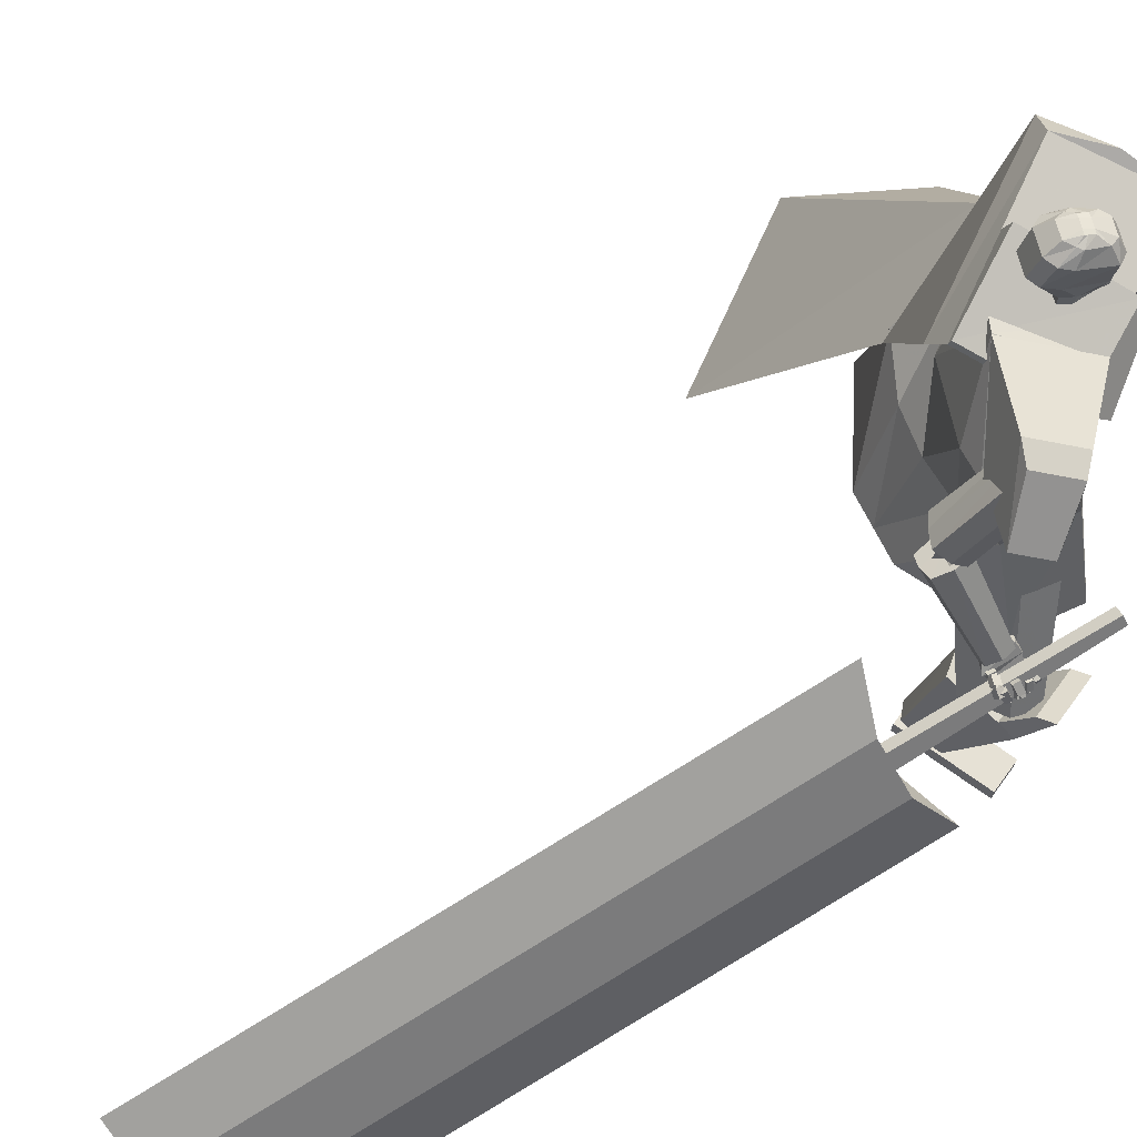
<metadata>
{"format":"obj","ext":"obj","renderer":"f3d","projection":"perspective","resolution":1024,"background":"white","views":[{"elev":64.7,"azim":-115.2,"up":"+Y"}]}
</metadata>
<code>
o Cube.004
v 1.906 0.413 1.279
v -0.823 4.426 0.2177
v 2.21 0.5915 -1.107
v -0.1213 4.767 -0.4305
v 2.264 0.7931 1.808
v 0.2214 4.751 1.593
v 3.307 1.096 0.2734
v 0.9252 5.076 0.8617
v -0.7908 4.011 0.5746
v 0.1139 4.411 -0.4517
v 1.196 4.842 0.9462
v 0.3028 4.416 1.769
v 0.8908 2.986 -0.231
v 1.414 3.468 0.7772
v 0.9433 3.046 1.502
v 0.01928 2.523 1.003
v 0.4383 4.932 0.2605
v 2.917 0.9663 1.535
v 0.6322 4.977 1.29
v 0.7492 4.629 1.357
v -0.2873 4.567 0.9089
v 1.338 3.038 1.381
v -0.8299 4.479 0.2383
v -0.1282 4.82 -0.4099
v -0.3615 4.766 0.9333
v 0.3612 5.134 0.2831
v 0.9031 -0.000779 1.599
v 0.9055 0.1378 1.605
v 0.6552 0.04399 0.6893
v 0.6576 0.1826 0.6955
v 1.23 -0.002393 1.509
v 1.233 0.1362 1.516
v 0.9825 0.04237 0.6
v 0.9848 0.181 0.6062
v -0.05292 4.645 0.7086
v 0.05311 5.462 0.6397
v -0.01639 4.678 0.5636
v 0.07413 5.48 0.5562
v 0.1413 5.436 0.5035
v 0.2337 5.328 0.3883
v 0.2122 5.094 0.2899
v 0.1678 4.925 0.4322
v 0.1697 4.852 0.4237
v 0.08637 5.383 0.7439
v 0.131 5.233 0.8184
v 0.08321 4.999 0.7713
v 0.04876 4.864 0.6966
v 0.06687 4.813 0.5987
v -0.02857 4.667 0.6119
v 0.06713 5.474 0.584
v 0.1406 4.826 0.5391
v 0.1353 4.896 0.5612
v 0.2036 5.06 0.4416
v 0.233 5.301 0.5086
v 0.1565 5.423 0.5606
v 0.03017 5.487 0.5466
v -0.08193 4.647 0.7016
v -0.04541 4.679 0.5566
v 0.009149 5.468 0.6301
v -0.02477 4.751 0.7376
v -0.02257 4.848 0.7978
v -0.09031 4.986 0.8498
v 0.01643 5.224 0.8656
v 0.006144 5.373 0.7994
v 0.07422 4.85 0.3993
v 0.07489 4.934 0.4108
v 0.1538 5.124 0.1941
v 0.1619 5.352 0.2878
v 0.1039 5.459 0.4114
v 0.02317 5.481 0.5744
v -0.05758 4.668 0.605
v -0.1689 4.654 0.6812
v -0.123 5.474 0.5981
v -0.1324 4.686 0.5362
v -0.102 5.493 0.5146
v -0.1439 5.457 0.4362
v -0.1889 5.358 0.2886
v -0.1574 5.12 0.2026
v -0.2039 4.951 0.3444
v -0.2116 4.879 0.3337
v -0.2094 5.404 0.6741
v -0.3022 5.264 0.7162
v -0.2701 5.024 0.6878
v -0.2244 4.883 0.6321
v -0.2036 4.832 0.5348
v -0.1446 4.675 0.5845
v -0.109 5.486 0.5424
v -0.2407 4.853 0.4491
v -0.2364 4.923 0.4734
v -0.2218 5.09 0.3412
v -0.2454 5.335 0.3957
v -0.1845 5.447 0.4801
v -0.05788 5.493 0.5258
v -0.1399 4.651 0.688
v -0.1034 4.683 0.5429
v -0.0789 5.475 0.6093
v -0.1927 4.763 0.698
v -0.2084 4.861 0.754
v -0.1531 4.99 0.8349
v -0.2228 5.241 0.8091
v -0.1644 5.385 0.7592
v -0.1164 4.864 0.3543
v -0.111 4.947 0.3669
v -0.05895 5.139 0.1439
v -0.07734 5.369 0.2313
v -0.06666 5.471 0.3711
v -0.06488 5.487 0.5537
v -0.1156 4.673 0.5913
v 1.256 2.056 0.4435
v 0.4386 4.704 1.399
v 1.261 2.059 -0.1954
v 0.7883 4.874 1.076
v -0 1.939 -0.6704
v 0.2032 4.837 -0.01385
v 0 1.939 0.9191
v -0.363 4.523 0.7784
v 0.9489 4.292 0.9117
v 0.5373 4.086 1.319
v -0.2841 3.759 0.8351
v 0.1531 4.066 -0.3068
v 0.5234 4.91 0.486
v 0.3336 1.939 0.9191
v 0.3336 1.939 -0.6704
v -0.04462 4.627 1.041
v 0.2116 3.873 1.066
v 0.8898 4.201 0.5337
v -1.254 2.053 0.432
v -1.254 2.053 -0.2104
v -0.8858 4.169 -0.5108
v -1.15 4.008 0.1143
v -0.215 4.873 -0.1591
v -0.3336 1.939 0.9191
v -0.3336 1.939 -0.6704
v -0.6611 4.616 0.5042
v -0.8276 3.858 0.384
v -0.5825 4.124 -0.5066
v 0.9636 3.025 -0.1361
v 0.9358 3.011 0.4883
v -0 2.831 -0.3512
v 0.4551 2.831 -0.3109
v 0.4107 2.831 0.5596
v -0.000363 2.831 0.6046
v -0.9269 3.01 -0.2362
v -0.9366 3.005 0.421
v -0.4551 2.831 -0.3109
v -0.4107 2.831 0.5596
v -0.9591 4.496 -0.2987
v -1.12 4.4 0.07239
v -1.24 4.784 0.06327
v -0.9987 4.906 -0.3639
v -0.9537 4.34 -0.5527
v -1.291 4.17 0.04408
v -0.2245 4.874 -0.1646
v -0.6286 4.67 0.5503
v -1.211 4.852 -0.4284
v -1.414 4.75 -0.06983
v -1.523 4.414 -0.6884
v -1.692 4.328 -0.3891
v 0.6906 1.353 1.135
v 0.2896 2.605 0.379
v 0.7568 1.107 0.7282
v 0.3726 2.297 -0.13
v 1.154 1.478 1.135
v 0.8696 2.762 0.3788
v 1.22 1.232 0.7276
v 0.9527 2.453 -0.1301
v 0.9957 1.142 0.6817
v 0.6721 2.34 -0.1877
v 0.9039 1.483 1.247
v 0.5567 2.768 0.519
v -1.618 1.407 -0.3162
v -0.9718 2.747 -0.02311
v -1.228 1.25 -0.5486
v -0.4852 2.55 -0.314
v -1.452 1.217 0.09142
v -0.7637 2.508 0.4873
v -1.063 1.059 -0.1409
v -0.2765 2.311 0.1963
v -1.102 1.137 -0.3711
v -0.3255 2.408 -0.09182
v -1.642 1.355 -0.04847
v -1.002 2.682 0.3121
v 0.7163 0.1785 1.053
v 0.6349 1.791 1.342
v 0.7171 0.1764 0.6585
v 1.015 0.1719 1.054
v 1.166 1.779 1.344
v 1.015 0.1698 0.6592
v 0.7165 0.178 0.9521
v 0.6326 1.674 1.206
v 1.015 0.1714 0.9527
v 1.164 1.662 1.207
v 0.6232 1.251 1.257
v 0.6251 1.272 0.5549
v 1.156 1.26 0.5561
v 1.154 1.239 1.258
v 1.155 1.263 1.078
v 0.6241 1.274 1.077
v 0.8664 0.1727 0.5846
v 0.8655 0.1752 1.053
v 0.9004 1.785 1.343
v 0.8981 1.668 1.207
v 0.8657 0.1747 0.9524
v 0.8886 1.245 1.257
v 0.8949 1.261 0.4885
v -1.245 0.1552 -0.5832
v -1.868 1.586 -0.0798
v -0.9109 0.2781 -0.7526
v -1.098 0.1055 -0.3284
v -1.606 1.498 0.3735
v -0.7635 0.2285 -0.4978
v -1.16 0.1866 -0.6265
v -1.73 1.52 -0.1728
v -1.012 0.1369 -0.3718
v -1.467 1.432 0.2804
v -1.688 1.109 -0.2769
v -1.098 1.351 -0.5711
v -0.8363 1.262 -0.1178
v -1.426 1.021 0.1763
v -1.279 1.099 0.1065
v -1.541 1.188 -0.3468
v -0.7743 0.2764 -0.6571
v -1.171 0.1303 -0.4558
v -1.737 1.542 0.1468
v -1.599 1.476 0.0538
v -1.086 0.1618 -0.4991
v -1.557 1.065 -0.05031
v -0.9045 1.33 -0.3764
v -1.709 0.02044 -0.35
v -1.716 0.1588 -0.3419
v -0.8881 0.08697 -0.8108
v -0.8948 0.2253 -0.8027
v -1.542 0.01108 -0.05464
v -1.549 0.1495 -0.04651
v -0.7216 0.07761 -0.5154
v -0.7282 0.216 -0.5073
v -1.025 4.658 -0.3604
v -0.9514 3.915 -0.9249
v -0.8072 3.86 -0.8381
v -0.8994 4.6 -0.2686
v -1.117 3.954 -0.9844
v -1.178 4.694 -0.4225
v -1.243 3.89 -0.8979
v -1.302 4.615 -0.334
v -0.8946 3.787 -0.6962
v -0.9395 4.503 -0.1345
v -1.202 4.465 -0.1125
v -1.127 3.704 -0.6746
v -0.974 3.678 -0.6139
v -1.057 4.436 -0.04942
v -1.261 3.756 -0.7632
v -1.327 4.515 -0.2031
v -1.055 3.7 -0.6552
v -1.566 2.917 -0.479
v -1.673 2.979 -0.5069
v -1.196 3.783 -0.691
v -1.461 2.847 -0.482
v -0.9153 3.607 -0.6618
v -1.434 2.795 -0.5996
v -0.8806 3.539 -0.8223
v -1.711 2.968 -0.6318
v -1.248 3.769 -0.8602
v -1.072 3.606 -1.022
v -1.579 2.846 -0.7524
v -1.683 2.917 -0.7504
v -1.214 3.699 -1.02
v -1.472 2.783 -0.7246
v -0.9314 3.523 -0.9879
v -1.192 3.64 -0.957
v -0.9822 3.745 -0.6832
v -1.028 3.434 -0.9305
v -1.204 3.862 -0.7399
v -1.16 3.721 -0.756
v -0.8605 3.883 -0.7995
v -1.005 3.505 -0.7176
v -1.085 3.997 -0.8767
v -1.619 2.862 -0.7397
v -1.756 2.672 -0.5989
v -1.565 2.792 -0.7281
v -1.703 2.623 -0.5877
v -1.609 2.932 -0.4721
v -1.749 2.703 -0.4675
v -1.545 2.873 -0.4381
v -1.706 2.662 -0.4244
v -1.735 2.7 -0.6659
v -1.673 2.646 -0.6674
v -1.696 2.701 -0.3975
v -1.73 2.755 -0.4213
v -1.665 2.71 -0.7352
v -1.605 2.747 -0.4251
v -1.673 2.841 -0.4342
v -1.693 2.774 -0.7616
v -1.705 2.736 -0.6761
v -1.646 2.68 -0.682
v -1.662 2.714 -0.4081
v -1.71 2.788 -0.4418
v -1.708 2.714 -0.6564
v -1.801 2.657 -0.6616
v -1.679 2.666 -0.6638
v -1.773 2.609 -0.6688
v -1.706 2.705 -0.5914
v -1.8 2.648 -0.5965
v -1.677 2.658 -0.5988
v -1.772 2.601 -0.6037
v -1.787 2.644 -0.6696
v -1.881 2.698 -0.6892
v -1.816 2.596 -0.6618
v -1.91 2.65 -0.6814
v -1.792 2.658 -0.6056
v -1.887 2.711 -0.6252
v -1.821 2.61 -0.5979
v -1.916 2.663 -0.6175
v -1.877 2.675 -0.6832
v -1.827 2.768 -0.7131
v -1.927 2.697 -0.6957
v -1.877 2.791 -0.7257
v -1.882 2.697 -0.6217
v -1.832 2.791 -0.6517
v -1.932 2.72 -0.6343
v -1.882 2.813 -0.6643
v -1.778 2.639 -0.6494
v -1.805 2.643 -0.6561
v -1.779 2.605 -0.6489
v -1.819 2.61 -0.6524
v -1.778 2.641 -0.6104
v -1.811 2.645 -0.6159
v -1.78 2.607 -0.6099
v -1.817 2.611 -0.614
v -1.884 2.678 -0.6699
v -1.897 2.7 -0.6776
v -1.904 2.658 -0.6683
v -1.925 2.689 -0.6786
v -1.887 2.689 -0.6319
v -1.903 2.712 -0.6398
v -1.906 2.666 -0.6295
v -1.929 2.695 -0.6394
v -1.716 2.688 -0.6286
v -1.826 2.687 -0.6196
v -1.716 2.632 -0.6301
v -1.826 2.631 -0.6212
v -1.711 2.686 -0.5632
v -1.821 2.686 -0.5542
v -1.711 2.63 -0.5647
v -1.821 2.629 -0.5558
v -1.821 2.69 -0.6154
v -1.9 2.765 -0.5985
v -1.86 2.65 -0.6206
v -1.939 2.725 -0.6036
v -1.818 2.679 -0.5509
v -1.897 2.754 -0.5339
v -1.857 2.639 -0.556
v -1.936 2.714 -0.5391
v -1.9 2.73 -0.6008
v -1.826 2.809 -0.6193
v -1.941 2.768 -0.6019
v -1.867 2.848 -0.6204
v -1.893 2.739 -0.5362
v -1.819 2.818 -0.5546
v -1.935 2.777 -0.5372
v -1.86 2.856 -0.5557
v -1.806 2.663 -0.6071
v -1.834 2.69 -0.601
v -1.833 2.634 -0.6107
v -1.862 2.661 -0.6046
v -1.804 2.656 -0.5679
v -1.832 2.683 -0.5618
v -1.832 2.627 -0.5716
v -1.86 2.655 -0.5654
v -1.897 2.75 -0.5875
v -1.925 2.777 -0.5814
v -1.925 2.721 -0.5912
v -1.953 2.748 -0.585
v -1.895 2.743 -0.5484
v -1.923 2.77 -0.5422
v -1.923 2.714 -0.552
v -1.951 2.742 -0.5459
v -1.72 2.688 -0.5605
v -1.811 2.648 -0.5456
v -1.7 2.641 -0.5575
v -1.79 2.602 -0.5426
v -1.714 2.695 -0.502
v -1.804 2.655 -0.4871
v -1.693 2.648 -0.499
v -1.783 2.609 -0.4841
v -1.803 2.652 -0.5436
v -1.884 2.707 -0.5262
v -1.831 2.609 -0.5391
v -1.912 2.664 -0.5217
v -1.791 2.65 -0.4855
v -1.873 2.705 -0.4681
v -1.819 2.608 -0.4809
v -1.9 2.663 -0.4636
v -1.873 2.691 -0.5242
v -1.835 2.783 -0.5153
v -1.92 2.711 -0.5202
v -1.882 2.802 -0.5113
v -1.871 2.685 -0.4653
v -1.832 2.776 -0.4564
v -1.918 2.704 -0.4613
v -1.879 2.796 -0.4524
v -1.784 2.631 -0.5353
v -1.813 2.651 -0.529
v -1.803 2.601 -0.5321
v -1.833 2.621 -0.5259
v -1.777 2.63 -0.5001
v -1.806 2.65 -0.4938
v -1.796 2.6 -0.4969
v -1.826 2.62 -0.4906
v -1.882 2.686 -0.5147
v -1.893 2.709 -0.5096
v -1.906 2.67 -0.5117
v -1.92 2.696 -0.5065
v -1.873 2.689 -0.4797
v -1.892 2.708 -0.4741
v -1.899 2.668 -0.4763
v -1.916 2.693 -0.471
v -1.728 2.716 -0.4794
v -1.796 2.702 -0.4533
v -1.714 2.69 -0.456
v -1.782 2.676 -0.4298
v -1.723 2.747 -0.4484
v -1.791 2.733 -0.4222
v -1.708 2.721 -0.4249
v -1.776 2.707 -0.3988
v -1.803 2.706 -0.4514
v -1.87 2.735 -0.4383
v -1.809 2.679 -0.4252
v -1.876 2.708 -0.412
v -1.785 2.732 -0.4204
v -1.852 2.761 -0.4073
v -1.792 2.705 -0.3942
v -1.859 2.734 -0.381
v -1.855 2.74 -0.4348
v -1.867 2.81 -0.456
v -1.892 2.735 -0.4293
v -1.904 2.805 -0.4504
v -1.85 2.753 -0.393
v -1.862 2.823 -0.4141
v -1.887 2.748 -0.3874
v -1.899 2.818 -0.4085
v -1.786 2.706 -0.4458
v -1.809 2.705 -0.438
v -1.777 2.687 -0.4291
v -1.806 2.687 -0.4206
v -1.778 2.721 -0.4265
v -1.799 2.725 -0.4203
v -1.774 2.703 -0.4094
v -1.799 2.704 -0.4018
v -1.858 2.729 -0.425
v -1.865 2.747 -0.4267
v -1.87 2.716 -0.4121
v -1.887 2.742 -0.4209
v -1.852 2.737 -0.3995
v -1.859 2.757 -0.4023
v -1.869 2.729 -0.391
v -1.883 2.75 -0.3957
v -1.654 2.785 -0.7379
v -1.72 2.82 -0.7339
v -1.68 2.736 -0.733
v -1.746 2.771 -0.729
v -1.647 2.789 -0.6659
v -1.713 2.824 -0.6619
v -1.673 2.74 -0.6609
v -1.739 2.774 -0.657
v -1.735 2.84 -0.72
v -1.808 2.839 -0.7347
v -1.73 2.788 -0.7419
v -1.803 2.787 -0.7566
v -1.747 2.811 -0.6548
v -1.821 2.81 -0.6695
v -1.742 2.759 -0.6767
v -1.815 2.758 -0.6914
v -1.843 2.829 -0.7359
v -1.906 2.789 -0.7365
v -1.815 2.785 -0.7587
v -1.878 2.745 -0.7593
v -1.828 2.804 -0.6697
v -1.891 2.764 -0.6702
v -1.8 2.761 -0.6924
v -1.863 2.72 -0.693
v -1.716 2.813 -0.7162
v -1.74 2.824 -0.7159
v -1.718 2.787 -0.72
v -1.744 2.789 -0.7237
v -1.723 2.81 -0.668
v -1.749 2.812 -0.672
v -1.725 2.775 -0.6776
v -1.751 2.78 -0.6794
v -1.806 2.826 -0.7234
v -1.832 2.822 -0.7276
v -1.799 2.795 -0.7407
v -1.823 2.784 -0.7421
v -1.81 2.812 -0.6848
v -1.833 2.8 -0.6859
v -1.797 2.778 -0.7002
v -1.825 2.77 -0.7031
v -1.524 2.878 -0.6883
v -1.57 2.931 -0.7
v -1.515 2.918 -0.5144
v -1.572 2.966 -0.5373
v -1.424 3.031 -0.7335
v -1.471 3.083 -0.7453
v -1.413 3.073 -0.5596
v -1.465 3.125 -0.5829
v -2.151 2.297 -1.506
v -2.436 0.7702 -7.31
v -1.897 2.139 -1.476
v -2.182 0.612 -7.281
v -1.812 2.812 -1.658
v -2.097 1.285 -7.462
v -1.558 2.653 -1.629
v -1.844 1.127 -7.433
v -2.332 1.784 -1.163
v -2.662 0.01828 -7.877
v -1.37 3.247 -1.594
v -1.665 1.671 -7.585
v -1.844 2.955 0.3006
v -1.979 2.328 -1.929
v -1.738 2.889 0.3128
v -1.873 2.262 -1.917
v -1.789 3.038 0.276
v -1.875 2.486 -1.976
v -1.683 2.972 0.2882
v -1.769 2.42 -1.964
f 10 4 17 8 11
f 20 19 6 12
f 12 6 21 2 9
f 21 17 26 25
f 15 12 9 16
f 22 20 12 15
f 13 10 11 14
f 3 13 14 7
f 18 22 15 5
f 5 15 16 1
f 7 14 22 18
f 14 11 20 22
f 11 8 19 20
f 17 4 24 26
f 25 26 24 23
f 4 2 23 24
f 2 21 25 23
f 8 17 21 6 19
f 27 28 30 29
f 29 30 34 33
f 33 34 32 31
f 31 32 28 27
f 29 33 31 27
f 34 30 28 32
f 69 56 38 39
f 71 108 95 58
f 91 82 81 92
f 71 49 35 57
f 100 63 64 101
f 58 95 102 65
f 69 106 93 56
f 51 52 47 48
f 52 53 46 47
f 63 100 99 62
f 70 59 36 50
f 49 51 48 35
f 67 41 42 66
f 68 40 41 67
f 53 54 45 46
f 58 65 43 37
f 65 66 42 43
f 42 41 53 52
f 41 40 54 53
f 68 69 39 40
f 40 39 55 54
f 46 45 63 62
f 47 46 62 61
f 43 42 52 51
f 37 43 51 49
f 107 96 59 70
f 58 37 49 71
f 39 38 50 55
f 55 50 36 44
f 57 94 108 71
f 38 56 70 50
f 67 104 105 68
f 93 107 70 56
f 101 64 59 96
f 45 44 64 63
f 66 103 104 67
f 65 102 103 66
f 48 47 61 60
f 35 48 60 57
f 44 36 59 64
f 68 105 106 69
f 106 76 75 93
f 94 57 60 97
f 108 94 72 86
f 88 85 84 89
f 89 84 83 90
f 73 96 107 87
f 86 72 85 88
f 78 104 103 79
f 77 105 104 78
f 90 83 82 91
f 95 74 80 102
f 102 80 79 103
f 79 89 90 78
f 78 90 91 77
f 105 77 76 106
f 77 91 92 76
f 83 99 100 82
f 84 98 99 83
f 80 88 89 79
f 74 86 88 80
f 95 108 86 74
f 76 92 87 75
f 92 81 73 87
f 75 87 107 93
f 97 60 61 98
f 54 55 44 45
f 82 100 101 81
f 85 97 98 84
f 72 94 97 85
f 81 101 96 73
f 126 121 112 117
f 117 112 110 118
f 123 111 109 122
f 121 114 116 124
f 125 124 116 119
f 141 125 119 142
f 137 117 118 138
f 140 126 117 137
f 139 120 126 140
f 138 118 125 141
f 118 110 124 125
f 112 121 124 110
f 113 123 122 115
f 120 114 121 126
f 136 129 131
f 133 132 127 128
f 131 134 116 114
f 135 119 116 134
f 146 142 119 135
f 143 144 130 129
f 145 143 129 136
f 139 145 136 120
f 144 146 135 130
f 113 115 132 133
f 120 136 131 114
f 135 134 130
f 127 132 146 144
f 113 133 145 139
f 133 128 143 145
f 128 127 144 143
f 132 115 142 146
f 109 138 141 122
f 113 139 140 123
f 123 140 137 111
f 111 137 138 109
f 122 141 142 115
f 129 130 148 147
f 134 148 130
f 129 147 131
f 150 151 157 155
f 153 151 150
f 150 149 154 153
f 152 154 149
f 157 158 156 155
f 151 152 158 157
f 152 149 156 158
f 149 150 155 156
f 159 160 162 161
f 167 168 166 165
f 165 166 164 163
f 169 170 160 159
f 167 165 163 169
f 168 162 160 170
f 166 168 170 164
f 161 167 169 159
f 163 164 170 169
f 161 162 168 167
f 171 172 174 173
f 179 180 178 177
f 177 178 176 175
f 181 182 172 171
f 179 177 175 181
f 180 174 172 182
f 178 180 182 176
f 173 179 181 171
f 175 176 182 181
f 173 174 180 179
f 197 192 187 196
f 204 201 184 193
f 203 191 186 200
f 202 190 184 201
f 199 188 191 203
f 193 184 190 198
f 183 193 198 189
f 188 195 197 191
f 200 204 193 183
f 191 197 196 186
f 199 205 195 188
f 189 198 194 185
f 185 194 205 199
f 186 196 204 200
f 185 199 203 189
f 192 202 201 187
f 189 203 200 183
f 196 187 201 204
f 202 192 197 198 190
f 195 194 198 197
f 205 194 195
f 220 215 210 219
f 227 224 207 216
f 226 214 209 223
f 225 213 207 224
f 222 211 214 226
f 216 207 213 221
f 206 216 221 212
f 211 218 220 214
f 223 227 216 206
f 214 220 219 209
f 222 228 218 211
f 212 221 217 208
f 208 217 228 222
f 209 219 227 223
f 208 222 226 212
f 215 225 224 210
f 212 226 223 206
f 219 210 224 227
f 225 215 220 221 213
f 218 217 221 220
f 228 217 218
f 229 230 232 231
f 231 232 236 235
f 235 236 234 233
f 233 234 230 229
f 231 235 233 229
f 236 232 230 234
f 243 244 242 241
f 238 237 240 239
f 241 242 237 238
f 248 251 243 241 238 239 245 249
f 239 240 246 245
f 243 251 252 244
f 248 249 250 247
f 251 248 247 252
f 249 245 246 250
f 242 244 252 247 250 246 240 237
f 259 260 258 257
f 254 253 256 255
f 257 258 253 254
f 264 267 259 257 254 255 261 265
f 255 256 262 261
f 259 267 268 260
f 264 265 266 263
f 267 264 263 268
f 265 261 262 266
f 258 260 268 263 266 262 256 253
f 269 270 272 271
f 271 272 276 275
f 275 276 274 273
f 273 274 270 269
f 271 275 273 269
f 276 272 270 274
f 285 286 280 278
f 286 287 284 280
f 287 288 282 284
f 288 285 278 282
f 279 497 499 283
f 284 282 278 280
f 296 293 285 288
f 295 296 288 287
f 294 295 287 286
f 293 294 286 285
f 277 279 289 292
f 279 283 290 289
f 283 281 291 290
f 281 277 292 291
f 292 289 294 293
f 289 290 295 294
f 290 291 296 295
f 291 292 293 296
f 297 299 300 298
f 299 303 304 300
f 303 301 302 304
f 301 297 298 302
f 299 297 301 303
f 304 302 298 300
f 305 307 308 306
f 307 311 312 308
f 311 309 310 312
f 309 305 306 310
f 307 305 309 311
f 312 310 306 308
f 313 315 316 314
f 315 319 320 316
f 319 317 318 320
f 317 313 314 318
f 315 313 317 319
f 320 318 314 316
f 321 323 324 322
f 323 327 328 324
f 327 325 326 328
f 325 321 322 326
f 323 321 325 327
f 328 326 322 324
f 329 331 332 330
f 331 335 336 332
f 335 333 334 336
f 333 329 330 334
f 331 329 333 335
f 336 334 330 332
f 337 339 340 338
f 339 343 344 340
f 343 341 342 344
f 341 337 338 342
f 339 337 341 343
f 344 342 338 340
f 345 347 348 346
f 347 351 352 348
f 351 349 350 352
f 349 345 346 350
f 347 345 349 351
f 352 350 346 348
f 353 355 356 354
f 355 359 360 356
f 359 357 358 360
f 357 353 354 358
f 355 353 357 359
f 360 358 354 356
f 361 363 364 362
f 363 367 368 364
f 367 365 366 368
f 365 361 362 366
f 363 361 365 367
f 368 366 362 364
f 369 371 372 370
f 371 375 376 372
f 375 373 374 376
f 373 369 370 374
f 371 369 373 375
f 376 374 370 372
f 377 379 380 378
f 379 383 384 380
f 383 381 382 384
f 381 377 378 382
f 379 377 381 383
f 384 382 378 380
f 385 387 388 386
f 387 391 392 388
f 391 389 390 392
f 389 385 386 390
f 387 385 389 391
f 392 390 386 388
f 393 395 396 394
f 395 399 400 396
f 399 397 398 400
f 397 393 394 398
f 395 393 397 399
f 400 398 394 396
f 401 403 404 402
f 403 407 408 404
f 407 405 406 408
f 405 401 402 406
f 403 401 405 407
f 408 406 402 404
f 409 411 412 410
f 411 415 416 412
f 415 413 414 416
f 413 409 410 414
f 411 409 413 415
f 416 414 410 412
f 417 419 420 418
f 419 423 424 420
f 423 421 422 424
f 421 417 418 422
f 419 417 421 423
f 424 422 418 420
f 425 427 428 426
f 427 431 432 428
f 431 429 430 432
f 429 425 426 430
f 427 425 429 431
f 432 430 426 428
f 433 435 436 434
f 435 439 440 436
f 439 437 438 440
f 437 433 434 438
f 435 433 437 439
f 440 438 434 436
f 441 443 444 442
f 443 447 448 444
f 447 445 446 448
f 445 441 442 446
f 443 441 445 447
f 448 446 442 444
f 449 451 452 450
f 451 455 456 452
f 455 453 454 456
f 453 449 450 454
f 451 449 453 455
f 456 454 450 452
f 457 459 460 458
f 459 463 464 460
f 463 461 462 464
f 461 457 458 462
f 459 457 461 463
f 464 462 458 460
f 465 467 468 466
f 467 471 472 468
f 471 469 470 472
f 469 465 466 470
f 467 465 469 471
f 472 470 466 468
f 473 475 476 474
f 475 479 480 476
f 479 477 478 480
f 477 473 474 478
f 475 473 477 479
f 480 478 474 476
f 481 483 484 482
f 483 487 488 484
f 487 485 486 488
f 485 481 482 486
f 483 481 485 487
f 488 486 482 484
f 489 491 492 490
f 491 495 496 492
f 495 493 494 496
f 493 489 490 494
f 491 489 493 495
f 496 494 490 492
f 500 499 503 504
f 277 498 497 279
f 283 499 500 281
f 281 500 498 277
f 501 502 504 503
f 497 498 502 501
f 498 500 504 502
f 499 497 501 503
f 512 508 514 506 510 516
f 513 514 508 507
f 507 508 512 511
f 515 516 510 509
f 509 510 506 505
f 511 512 516 515
f 505 506 514 513
f 517 518 520 519
f 519 520 524 523
f 523 524 522 521
f 521 522 518 517
f 519 523 521 517
f 524 520 518 522
f 511 509 505 507
f 515 509 511
f 513 507 505
f 62 99 98 61

</code>
